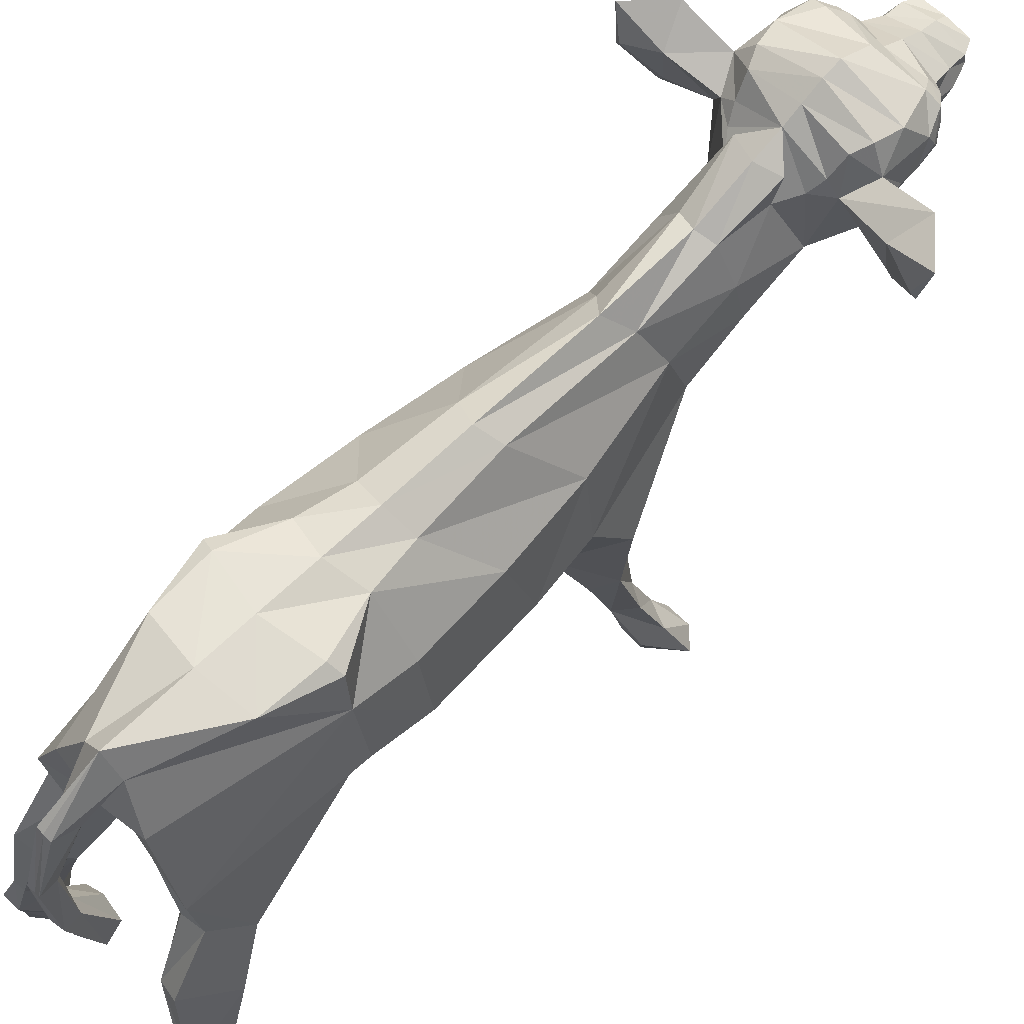
<metadata>
{"format":"obj","ext":"obj","renderer":"f3d","projection":"perspective","resolution":1024,"background":"white","views":[{"elev":68.9,"azim":44.8,"up":"+Y"}]}
</metadata>
<code>
v  -0.2497 1.338 -2.725
v  0 1.455 -2.734
v  0 1.34 -2.894
v  -0.2165 1.248 -2.884
v  0 1.3 -3.014
v  0 1.578 -2.573
v  -0.3404 1.486 -2.626
v  -0.2612 1.528 -2.619
v  -0.4222 1.6 -2.515
v  -0.3281 1.655 -2.5
v  0 1.737 -2.454
v  -0.4169 1.746 -2.226
v  0 1.898 -2.215
v  -0.4859 1.552 -2.37
v  -0.38 1.774 -2.052
v  0 1.872 -2.09
v  -0.4865 1.612 -2.021
v  -0.5043 1.359 -2.182
v  -0.5675 1.421 -1.958
v  0 1.243 -3.099
v  0 1.124 -3.134
v  -0.1044 1.135 -3.125
v  0 1.048 -3.103
v  -0.1184 1.038 -3.091
v  -0.15 1.084 -3.111
v  -0.1724 1.003 -3.027
v  -0.2142 1.231 -3.01
v  -0.207 1.104 -3.045
v  -0.2686 1.13 -2.872
v  -0.2306 0.9563 -2.875
v  -0.1798 0.9716 -2.909
v  -0.1422 1.002 -2.993
v  -0.1322 0.94 -2.976
v  -0.09197 1.027 -3.052
v  0 0.9649 -3.047
v  0 1.044 -3.083
v  0 0.9276 -3.031
v  0 0.8793 -2.97
v  0 0.8669 -2.857
v  -0.2409 0.9147 -2.764
v  -0.17 0.9277 -2.872
v  0 0.8435 -2.762
v  -0.2802 1.226 -2.675
v  -0.3246 1.305 -2.574
v  -0.3975 1.413 -2.551
v  -0.4567 1.488 -2.496
v  -0.5032 1.464 -2.406
v  -0.5031 1.342 -2.296
v  -0.4865 1.31 -2.302
v  -0.4929 1.279 -2.196
v  -0.4705 1.26 -2.397
v  -0.4176 1.099 -2.31
v  -0.4174 1.258 -2.475
v  -0.3692 1.059 -2.434
v  -0.3252 1.129 -2.58
v  -0.4172 1.304 -2.486
v  -0.4251 1.404 -2.503
v  -0.47 1.437 -2.473
v  -0.4985 1.41 -2.432
v  -0.4801 1.35 -2.363
v  -0.4612 1.3 -2.414
v  -0.2818 0.8646 -2.649
v  -0.3099 0.8633 -2.462
v  -0.3676 0.8893 -2.175
v  -0.461 1.165 -1.939
v  -0.4961 1.256 -1.92
v  -0.3276 1.741 -1.936
v  0 1.799 -1.952
v  -0.3014 1.6 -1.831
v  0 1.73 -1.827
v  -0.2564 1.51 -1.743
v  -0.3894 1.518 -1.834
v  -0.3281 1.081 -1.715
v  -0.1565 1.44 -1.614
v  -0.7453 1.293 -1.817
v  -0.731 1.593 -1.781
v  -0.9585 1.498 -1.712
v  -1.036 1.754 -1.754
v  -0.8206 1.736 -1.997
v  -0.156 0.7767 -1.895
v  0 0.6637 -2.225
v  0 0.5824 -2.079
v  0 0.7603 -2.47
v  0 0.8059 -2.65
v  -0.1644 1.644 -1.673
v  0 1.654 -1.626
v  -0.1261 1.447 -1.268
v  0 1.489 -1.234
v  -0.2675 1.179 -1.279
v  -0.3165 0.8576 -1.31
v  -0.14 0.5009 -1.343
v  0 0.2972 -1.407
v  -0.135 1.331 -0.7105
v  0 1.508 -0.5854
v  -0.2725 1.023 -0.8134
v  -0.3098 0.599 -0.9304
v  -0.1495 0.2641 -0.9066
v  -0.3482 0.0935 -0.5692
v  -0.5799 0.137 -0.2913
v  -0.5319 0.5747 -0.03203
v  -0.4152 1.04 -0.08968
v  -0.1564 1.505 0.1978
v  0 1.597 0.2566
v  -0.343 0.07027 0.07748
v  -0.3881 0.1056 0.4506
v  -0.5749 0.5372 0.4088
v  -0.4937 1.113 0.539
v  -0.1997 1.528 0.8122
v  0 1.639 0.8418
v  -0.6373 0.6859 1.169
v  -0.5398 1.202 1.16
v  -0.2559 1.593 1.162
v  -0.5198 1.309 1.552
v  -0.6256 0.8395 1.566
v  0 1.676 1.219
v  -0.4634 1.615 1.522
v  -0.3732 1.678 1.546
v  -0.3516 1.704 1.949
v  0 1.754 1.992
v  0 1.719 1.619
v  -0.1282 1.636 2.546
v  0 1.798 2.548
v  -0.5171 0.7185 2.668
v  -0.5233 0.4908 1.607
v  0 0.3186 1.678
v  -0.4628 -0.01709 2.244
v  -0.1761 0.7458 2.599
v  -0.3928 0.2344 2.658
v  -0.2111 0.1371 2.42
v  0 0.7653 2.505
v  0 1.114 2.588
v  -0.5582 0.313 2.644
v  -0.2991 1.311 2.63
v  -0.6535 0.06082 2.417
v  0 0.4831 2.27
v  -0.3441 -0.3956 2.786
v  -0.543 -0.5296 2.583
v  -0.7274 -0.4682 2.636
v  -0.5914 -0.1643 2.944
v  -0.4539 -0.2268 2.919
v  -0.07318 1.388 2.8
v  -0.04931 1.443 2.943
v  0 1.326 2.672
v  0 0.8875 2.976
v  -0.03595 0.8823 3.005
v  -0.0408 0.8964 3.12
v  -0.08988 0.3765 3.003
v  -0.09139 0.3511 3.114
v  0 0.3729 2.982
v  0 0.3361 3.128
v  0 0.867 3.117
v  0 1.453 2.944
v  -0.7432 -1.11 2.816
v  -0.6864 -1.077 3.056
v  -0.6639 -1.144 2.795
v  -0.5028 -1.128 2.911
v  -0.61 -1.078 3.052
v  -0.7436 -1.581 2.79
v  -0.5515 -1.59 2.981
v  -0.81 -1.514 2.861
v  -0.7601 -1.369 3.134
v  -0.767 -1.553 3.075
v  -0.6736 -1.6 3.106
v  -0.6505 -1.417 3.127
v  -0.3406 -0.6392 -0.5088
v  -0.5147 -0.6448 -0.305
v  -0.426 -0.6655 -0.1547
v  -0.2644 -0.3023 -0.4344
v  0 -0.195 -0.3877
v  0 0.005842 -0.9045
v  -0.531 0.3264 1.174
v  0 0.04312 1.212
v  0 -0.05257 0.5384
v  0 -0.05754 0.143
v  -0.2261 -0.2785 -0.2593
v  0 -0.1383 -0.1643
v  -0.5782 -1.21 -0.4299
v  -0.4673 -1.239 -0.3076
v  -0.434 -1.243 -0.5133
v  -0.6809 -1.586 -0.5416
v  -0.6506 -1.624 -0.389
v  -0.4991 -1.618 -0.6214
v  -0.2781 -0.6967 -0.2942
v  -0.51 -1.631 -0.3815
v  -0.7827 1.236 -1.825
v  -0.9917 1.451 -1.725
v  0.2497 1.338 -2.725
v  0.2165 1.248 -2.884
v  0.2142 1.231 -3.01
v  0.2612 1.528 -2.619
v  0.3404 1.486 -2.626
v  0.4222 1.6 -2.515
v  0.3281 1.655 -2.5
v  0.4169 1.746 -2.226
v  0.4859 1.552 -2.37
v  0.38 1.774 -2.052
v  0.4865 1.612 -2.021
v  0.5043 1.359 -2.182
v  0.5675 1.421 -1.958
v  0.1697 1.218 -3.102
v  0.1044 1.135 -3.125
v  0.15 1.084 -3.111
v  0.1184 1.038 -3.091
v  0.207 1.104 -3.045
v  0.1724 1.003 -3.027
v  0.2686 1.13 -2.872
v  0.1422 1.002 -2.993
v  0.1798 0.9716 -2.909
v  0.17 0.9277 -2.872
v  0.09197 1.027 -3.052
v  0.1322 0.94 -2.976
v  0.2306 0.9563 -2.875
v  0.2409 0.9147 -2.764
v  0.2802 1.226 -2.675
v  0.3246 1.305 -2.574
v  0.3975 1.413 -2.551
v  0.4567 1.488 -2.496
v  0.5032 1.464 -2.406
v  0.5031 1.342 -2.296
v  0.4865 1.31 -2.302
v  0.4705 1.26 -2.397
v  0.4929 1.279 -2.196
v  0.4174 1.258 -2.475
v  0.4176 1.099 -2.31
v  0.3692 1.059 -2.434
v  0.3252 1.129 -2.58
v  0.3803 1.344 -2.514
v  0.4251 1.404 -2.503
v  0.47 1.437 -2.473
v  0.4985 1.41 -2.432
v  0.4801 1.35 -2.363
v  0.4612 1.3 -2.414
v  0.2818 0.8646 -2.649
v  0.3099 0.8633 -2.462
v  0.3676 0.8893 -2.175
v  0.461 1.165 -1.939
v  0.4961 1.256 -1.92
v  0.3276 1.741 -1.936
v  0.3014 1.6 -1.831
v  0.3894 1.518 -1.834
v  0.2564 1.51 -1.743
v  0.3281 1.081 -1.715
v  0.9585 1.498 -1.712
v  0.731 1.593 -1.781
v  0.7453 1.293 -1.817
v  1.036 1.754 -1.754
v  0.8206 1.736 -1.997
v  0.156 0.7767 -1.895
v  0.1565 1.44 -1.614
v  0.1644 1.644 -1.673
v  0.1261 1.447 -1.268
v  0.2675 1.179 -1.279
v  0.3165 0.8576 -1.31
v  0.14 0.5009 -1.343
v  0.135 1.331 -0.7105
v  0.2725 1.023 -0.8134
v  0.3098 0.599 -0.9304
v  0.3482 0.0935 -0.5692
v  0.1495 0.2641 -0.9066
v  0.5799 0.137 -0.2913
v  0.4152 1.04 -0.08968
v  0.5319 0.5747 -0.03203
v  0.1564 1.505 0.1978
v  0.3881 0.1056 0.4506
v  0.343 0.07027 0.07748
v  0.4937 1.113 0.539
v  0.5749 0.5372 0.4088
v  0.1997 1.528 0.8122
v  0.5398 1.202 1.16
v  0.6373 0.6859 1.169
v  0.2559 1.593 1.162
v  0.5198 1.309 1.552
v  0.6256 0.8395 1.566
v  0.3732 1.678 1.546
v  0.4634 1.615 1.522
v  0.3516 1.704 1.949
v  0.1282 1.636 2.546
v  0.5233 0.4908 1.607
v  0.5171 0.7185 2.668
v  0.6535 0.06082 2.417
v  0.1761 0.7458 2.599
v  0.5582 0.313 2.644
v  0.4628 -0.01709 2.244
v  0.3441 -0.3956 2.786
v  0.2111 0.1371 2.42
v  0.7274 -0.4682 2.636
v  0.543 -0.5296 2.583
v  0.5914 -0.1643 2.944
v  0.4539 -0.2268 2.919
v  0.3928 0.2344 2.658
v  0.04931 1.443 2.943
v  0.07318 1.388 2.8
v  0.03595 0.8823 3.005
v  0.0408 0.8964 3.12
v  0.09139 0.3511 3.114
v  0.08988 0.3765 3.003
v  0.6864 -1.077 3.056
v  0.7432 -1.11 2.816
v  0.6639 -1.144 2.795
v  0.5028 -1.128 2.911
v  0.61 -1.078 3.052
v  0.81 -1.514 2.861
v  0.7436 -1.581 2.79
v  0.767 -1.553 3.075
v  0.7601 -1.369 3.134
v  0.6505 -1.417 3.127
v  0.6736 -1.6 3.106
v  0.5515 -1.59 2.981
v  0.3406 -0.6392 -0.5088
v  0.2644 -0.3023 -0.4344
v  0.5147 -0.6448 -0.305
v  0.531 0.3264 1.174
v  0.2261 -0.2785 -0.2593
v  0.4673 -1.239 -0.3076
v  0.5782 -1.21 -0.4299
v  0.434 -1.243 -0.5133
v  0.6809 -1.586 -0.5416
v  0.4991 -1.618 -0.6214
v  0.2781 -0.6967 -0.2942
v  0.426 -0.6655 -0.1547
v  0.51 -1.631 -0.3815
v  0.6506 -1.624 -0.389
v  0.7827 1.236 -1.825
v  0.9917 1.451 -1.725
v  0.2991 1.311 2.63
v  -0.1697 1.218 -3.102
v  -0.3803 1.344 -2.514
v  0.4172 1.304 -2.486
o body
g body
f 1 2 3
f 4 3 5
f 6 2 1
f 1 7 8
f 7 9 10
f 11 6 8
f 12 13 11
f 9 14 12
f 15 16 13
f 12 17 15
f 18 17 12
f 17 18 19
f 20 21 22
f 21 23 24
f 25 24 26
f 27 5 20
f 27 28 29
f 28 26 30
f 31 32 33
f 32 34 35
f 35 34 36
f 37 38 33
f 33 38 39
f 40 30 41
f 41 39 42
f 30 40 43
f 1 4 29
f 43 44 1
f 44 45 7
f 45 46 9
f 46 47 14
f 47 48 18
f 48 49 50
f 49 51 52
f 51 53 54
f 53 44 55
f 55 44 43
f 44 53 56
f 57 45 44
f 45 57 58
f 46 58 59
f 47 59 60
f 48 60 61
f 51 49 61
f 51 61 56
f 40 62 55
f 62 63 54
f 63 64 52
f 64 65 50
f 66 19 18
f 67 68 16
f 67 69 70
f 69 67 17
f 15 17 67
f 70 69 71
f 71 69 72
f 72 73 74
f 73 66 65
f 75 76 77
f 77 76 78
f 78 76 79
f 76 75 66
f 17 79 76
f 19 66 65
f 65 64 80
f 64 81 82
f 64 63 83
f 63 62 84
f 62 40 42
f 71 74 70
f 70 85 86
f 85 87 88
f 85 74 89
f 74 73 90
f 73 80 91
f 80 82 92
f 87 93 94
f 87 89 95
f 89 90 96
f 97 98 96
f 98 99 100
f 101 95 96
f 101 102 93
f 102 103 94
f 104 105 106
f 107 101 100
f 107 108 102
f 108 109 103
f 110 111 107
f 111 112 108
f 111 113 112
f 114 113 111
f 112 115 109
f 112 116 117
f 116 112 113
f 116 113 118
f 118 117 116
f 117 118 119
f 117 120 115
f 121 122 119
f 123 114 124
f 124 125 126
f 127 128 129
f 127 130 131
f 123 132 128
f 127 131 133
f 124 134 132
f 125 135 129
f 129 136 137
f 137 138 134
f 138 139 132
f 139 140 128
f 140 136 129
f 141 142 122
f 141 121 143
f 144 145 141
f 145 146 142
f 147 148 146
f 149 147 145
f 150 151 146
f 151 152 142
f 142 152 122
f 153 154 139
f 137 155 153
f 137 136 156
f 136 140 157
f 157 140 139
f 153 155 158
f 155 156 159
f 153 160 161
f 161 160 162
f 161 162 163
f 159 164 163
f 164 159 156
f 165 166 99
f 97 91 92
f 97 96 90
f 164 157 154
f 99 166 167
f 168 98 169
f 98 97 170
f 124 114 110
f 110 106 105
f 124 171 172
f 171 105 173
f 105 104 174
f 175 176 174
f 177 178 167
f 165 179 177
f 177 180 181
f 179 182 180
f 168 169 176
f 183 165 168
f 104 167 183
f 183 167 178
f 183 178 179
f 178 184 182
f 181 184 178
f 99 104 100
f 75 185 66
f 77 78 186
f 77 186 185
f 74 85 70
f 73 72 66
f 143 133 131
f 114 123 133
f 118 113 133
f 143 121 133
f 33 35 37
f 2 187 188
f 3 188 189
f 2 6 190
f 190 191 187
f 192 191 190
f 6 11 193
f 13 194 193
f 195 192 193
f 16 196 194
f 196 197 194
f 197 198 195
f 199 198 197
f 21 20 200
f 21 201 202
f 203 202 204
f 5 189 200
f 204 189 188
f 205 204 206
f 207 208 209
f 210 207 211
f 36 210 35
f 211 38 37
f 38 211 209
f 209 212 213
f 39 209 213
f 213 212 206
f 188 187 214
f 187 215 214
f 216 215 187
f 217 216 191
f 218 217 192
f 219 218 195
f 220 219 198
f 221 220 222
f 223 221 224
f 215 223 225
f 214 215 226
f 223 215 227
f 216 228 227
f 228 216 217
f 229 217 218
f 230 218 219
f 231 219 220
f 232 220 221
f 232 221 223
f 233 213 214
f 234 233 226
f 235 234 225
f 236 235 224
f 237 236 222
f 68 238 196
f 239 238 68
f 238 239 240
f 238 197 196
f 241 239 70
f 240 239 241
f 242 240 241
f 236 237 242
f 243 244 245
f 246 244 243
f 247 244 246
f 245 244 240
f 247 197 240
f 236 199 237
f 235 236 242
f 81 235 248
f 234 235 81
f 233 234 83
f 213 233 84
f 70 249 241
f 86 250 70
f 251 250 86
f 249 250 251
f 242 249 252
f 248 242 253
f 82 248 254
f 255 251 88
f 252 251 255
f 253 252 256
f 257 258 259
f 260 258 257
f 256 261 262
f 263 261 256
f 103 263 255
f 264 265 262
f 261 266 267
f 268 266 261
f 109 268 263
f 269 270 267
f 271 269 266
f 271 272 269
f 272 273 270
f 115 271 268
f 274 275 271
f 272 271 275
f 276 272 275
f 275 274 276
f 276 274 120
f 120 274 271
f 122 277 276
f 278 273 279
f 125 278 280
f 281 130 135
f 131 130 281
f 282 279 281
f 131 281 279
f 280 278 279
f 135 125 283
f 284 285 283
f 286 287 283
f 288 286 280
f 289 288 282
f 284 289 290
f 291 292 277
f 143 277 292
f 293 144 143
f 294 293 292
f 295 296 293
f 296 149 144
f 151 150 295
f 152 151 294
f 122 152 291
f 297 298 286
f 299 287 286
f 284 287 299
f 289 284 300
f 289 301 297
f 299 298 302
f 300 299 303
f 302 298 297
f 304 302 305
f 304 305 306
f 307 306 308
f 308 306 301
f 309 310 258
f 254 259 170
f 257 259 254
f 301 306 305
f 311 260 265
f 169 258 310
f 259 258 169
f 273 278 312
f 267 270 312
f 312 278 125
f 264 312 172
f 265 264 173
f 176 313 265
f 314 315 311
f 316 309 311
f 317 315 314
f 318 316 315
f 169 310 313
f 309 319 313
f 320 265 313
f 314 320 319
f 314 319 309
f 321 314 316
f 314 321 322
f 262 265 260
f 237 323 245
f 324 246 243
f 324 243 245
f 70 250 249
f 237 240 242
f 131 325 143
f 279 273 272
f 272 276 277
f 325 277 143
f 37 35 211
f 3 4 1
f 5 27 4
f 1 8 6
f 10 8 7
f 8 10 11
f 11 10 12
f 12 10 9
f 13 12 15
f 12 14 18
f 22 326 20
f 24 25 22
f 24 22 21
f 26 28 25
f 20 326 27
f 29 4 27
f 30 29 28
f 33 41 31
f 35 33 32
f 39 41 33
f 42 40 41
f 43 29 30
f 29 43 1
f 7 1 44
f 9 7 45
f 14 9 46
f 18 14 47
f 50 18 48
f 52 50 49
f 54 52 51
f 55 54 53
f 56 327 44
f 44 327 57
f 58 46 45
f 59 47 46
f 60 48 47
f 61 49 48
f 56 53 51
f 55 43 40
f 54 55 62
f 52 54 63
f 50 52 64
f 18 50 65
f 18 65 66
f 16 15 67
f 70 68 67
f 17 72 69
f 74 71 72
f 66 72 76
f 76 72 17
f 65 66 19
f 80 73 65
f 82 80 64
f 83 81 64
f 84 83 63
f 42 84 62
f 88 86 85
f 89 87 85
f 90 89 74
f 91 90 73
f 92 91 80
f 94 88 87
f 95 93 87
f 96 95 89
f 100 96 98
f 96 100 101
f 93 95 101
f 94 93 102
f 106 100 104
f 100 106 107
f 102 101 107
f 103 102 108
f 107 106 110
f 108 107 111
f 111 110 114
f 109 108 112
f 119 120 117
f 115 112 117
f 119 118 121
f 126 134 124
f 129 135 130
f 129 130 127
f 128 127 123
f 133 123 127
f 132 123 124
f 129 126 125
f 137 126 129
f 134 126 137
f 132 134 138
f 128 132 139
f 129 128 140
f 122 121 141
f 141 143 144
f 142 141 145
f 146 145 147
f 145 144 149
f 146 148 150
f 142 146 151
f 139 138 153
f 153 138 137
f 156 155 137
f 157 156 136
f 139 154 157
f 158 160 153
f 159 158 155
f 161 154 153
f 163 164 161
f 156 157 164
f 99 98 168
f 99 168 165
f 92 170 97
f 90 91 97
f 154 161 164
f 167 104 99
f 170 169 98
f 110 171 124
f 105 171 110
f 172 125 124
f 173 172 171
f 174 173 105
f 174 104 175
f 167 166 177
f 177 166 165
f 181 178 177
f 180 177 179
f 176 175 168
f 168 175 183
f 183 175 104
f 179 165 183
f 182 179 178
f 185 75 77
f 133 113 114
f 133 121 118
f 188 3 2
f 189 5 3
f 190 187 2
f 190 193 192
f 193 190 6
f 193 11 13
f 193 194 195
f 194 13 16
f 195 194 197
f 200 201 21
f 202 203 23
f 202 23 21
f 204 205 203
f 200 20 5
f 188 206 204
f 206 212 205
f 209 211 207
f 211 35 210
f 209 39 38
f 213 42 39
f 206 214 213
f 214 206 188
f 187 191 216
f 191 192 217
f 192 195 218
f 195 198 219
f 198 222 220
f 222 224 221
f 224 225 223
f 225 226 215
f 227 328 223
f 227 215 216
f 217 229 228
f 218 230 229
f 219 231 230
f 220 232 231
f 223 328 232
f 214 226 233
f 226 225 234
f 225 224 235
f 224 222 236
f 222 198 199
f 222 199 237
f 196 16 68
f 68 70 239
f 240 197 238
f 241 249 242
f 240 237 245
f 240 244 247
f 236 237 199
f 242 248 235
f 248 82 81
f 81 83 234
f 83 84 233
f 84 42 213
f 86 88 251
f 251 252 249
f 252 253 242
f 253 254 248
f 254 92 82
f 88 94 255
f 255 256 252
f 256 257 253
f 257 262 260
f 262 257 256
f 256 255 263
f 255 94 103
f 262 267 264
f 267 262 261
f 261 263 268
f 263 103 109
f 267 266 269
f 266 268 271
f 270 269 272
f 268 109 115
f 120 119 276
f 271 115 120
f 276 119 122
f 280 283 125
f 135 285 290
f 135 290 281
f 281 290 282
f 279 325 131
f 279 282 280
f 283 285 135
f 283 287 284
f 283 280 286
f 280 282 288
f 282 290 289
f 290 285 284
f 277 122 291
f 143 292 293
f 292 291 294
f 293 294 295
f 144 293 296
f 295 294 151
f 294 291 152
f 286 288 297
f 286 298 299
f 299 300 284
f 300 301 289
f 297 288 289
f 302 303 299
f 303 308 300
f 297 305 302
f 306 307 304
f 301 300 308
f 258 260 311
f 258 311 309
f 170 92 254
f 254 253 257
f 305 297 301
f 265 320 311
f 169 170 259
f 312 270 273
f 312 264 267
f 125 172 312
f 172 173 264
f 173 174 265
f 265 174 176
f 311 320 314
f 311 315 316
f 314 322 317
f 315 317 318
f 313 176 169
f 313 310 309
f 313 319 320
f 309 316 314
f 316 318 321
f 245 323 324
f 272 325 279
f 277 325 272
v  -0.4961 1.256 -1.92
v  -0.7827 1.236 -1.825
v  -0.8377 1.554 -1.859
v  -0.9917 1.451 -1.725
v  -1.036 1.754 -1.754
v  -0.8206 1.736 -1.997
v  -0.4865 1.612 -2.021
v  -0.5675 1.421 -1.958
v  0.7827 1.236 -1.825
v  0.4961 1.256 -1.92
v  0.5675 1.421 -1.958
v  0.9917 1.451 -1.725
v  0.8377 1.554 -1.859
v  1.036 1.754 -1.754
v  0.8206 1.736 -1.997
v  0.4865 1.612 -2.021
o ear
g ear
f 329 330 331
f 331 330 332
f 331 332 333
f 334 331 333
f 335 336 331
f 337 338 339
f 340 337 341
f 342 340 341
f 342 341 343
f 339 344 343
f 331 336 329
f 331 334 335
f 339 341 337
f 343 341 339
v  -0.4172 1.304 -2.486
v  -0.4808 1.36 -2.47
v  -0.3803 1.344 -2.514
v  -0.4251 1.404 -2.503
v  -0.47 1.437 -2.473
v  -0.4985 1.41 -2.432
v  -0.4801 1.35 -2.363
v  -0.4612 1.3 -2.414
v  0.3803 1.344 -2.514
v  0.4808 1.36 -2.47
v  0.4172 1.304 -2.486
v  0.4251 1.404 -2.503
v  0.47 1.437 -2.473
v  0.4985 1.41 -2.432
v  0.4801 1.35 -2.363
v  0.4612 1.3 -2.414
o eye
g eye
f 345 346 347
f 347 346 348
f 348 346 349
f 349 346 350
f 350 346 351
f 351 346 352
f 352 346 345
f 353 354 355
f 356 354 353
f 357 354 356
f 358 354 357
f 359 354 358
f 360 354 359
f 355 354 360
v  -0.81 -1.514 2.861
v  -0.8861 -1.898 2.792
v  -0.872 -1.898 3.086
v  -0.767 -1.553 3.075
v  -0.7205 -1.898 3.092
v  -0.6736 -1.6 3.106
v  -0.5664 -1.898 2.967
v  -0.7657 -1.898 2.731
v  -0.7436 -1.581 2.79
v  -0.4991 -1.618 -0.6214
v  -0.7009 -1.898 -0.7458
v  -0.8197 -1.898 -0.6321
v  -0.51 -1.631 -0.3815
v  -0.6016 -1.898 -0.4507
v  -0.534 -1.898 -0.7429
v  -0.6809 -1.586 -0.5416
v  -0.6506 -1.624 -0.389
v  0.8861 -1.898 2.792
v  0.81 -1.514 2.861
v  0.767 -1.553 3.075
v  0.872 -1.898 3.086
v  0.6736 -1.6 3.106
v  0.7205 -1.898 3.092
v  0.5515 -1.59 2.981
v  0.7657 -1.898 2.731
v  0.5664 -1.898 2.967
v  0.7436 -1.581 2.79
v  0.7009 -1.898 -0.7458
v  0.4991 -1.618 -0.6214
v  0.6809 -1.586 -0.5416
v  0.6016 -1.898 -0.4507
v  0.51 -1.631 -0.3815
v  0.8197 -1.898 -0.6321
v  0.6506 -1.624 -0.389
v  0.534 -1.898 -0.7429
v  -0.5515 -1.59 2.981
o hoofs
g hoofs
f 361 362 363
f 364 363 365
f 366 365 367
f 367 368 369
f 368 362 361
f 365 363 362
f 370 371 372
f 373 374 375
f 376 372 374
f 371 375 374
f 370 375 371
f 377 374 373
f 378 379 380
f 381 380 382
f 383 382 384
f 385 386 384
f 378 385 387
f 383 386 385
f 388 389 390
f 391 392 389
f 393 390 394
f 395 388 393
f 388 395 389
f 392 391 394
f 363 364 361
f 365 366 364
f 367 396 366
f 369 396 367
f 361 369 368
f 362 368 367
f 362 367 365
f 372 376 370
f 375 370 373
f 374 377 376
f 374 372 371
f 380 381 378
f 382 383 381
f 384 386 383
f 384 387 385
f 387 379 378
f 385 378 381
f 385 381 383
f 390 393 388
f 389 395 391
f 394 391 393
f 393 391 395
v  -0.2306 0.9563 -2.875
v  -0.1798 0.9716 -2.909
v  -0.17 0.9277 -2.872
v  -0.09197 1.027 -3.052
v  -0.1184 1.038 -3.091
v  0 1.048 -3.103
v  -0.1422 1.002 -2.993
v  -0.1724 1.003 -3.027
v  0.17 0.9277 -2.872
v  0.1798 0.9716 -2.909
v  0.2306 0.9563 -2.875
v  0.1184 1.038 -3.091
v  0.09197 1.027 -3.052
v  0 1.044 -3.083
v  0.1422 1.002 -2.993
v  0.1724 1.003 -3.027
o mouth
g mouth
f 397 398 399
f 400 401 402
f 400 403 404
f 403 398 397
f 405 406 407
f 408 409 410
f 411 409 408
f 406 411 412
f 402 410 400
f 404 401 400
f 397 404 403
f 410 402 408
f 408 412 411
f 412 407 406
v  -0.14 1.142 -3.039
v  -0.2142 1.231 -3.01
v  -0.1697 1.218 -3.102
v  -0.1044 1.135 -3.125
v  -0.15 1.084 -3.111
v  -0.207 1.104 -3.045
v  0.1697 1.218 -3.102
v  0.2142 1.231 -3.01
v  0.14 1.142 -3.039
v  0.1044 1.135 -3.125
v  0.15 1.084 -3.111
v  0.207 1.104 -3.045
o nose
g nose
f 413 414 415
f 415 416 413
f 413 416 417
f 417 418 413
f 413 418 414
f 419 420 421
f 421 422 419
f 423 422 421
f 421 424 423
f 420 424 421
v  0 0.02133 2.841
v  -0.1306 -0.09029 2.861
v  -0.08988 0.3765 3.003
v  -0.1426 -0.1935 2.988
v  -0.09139 0.3511 3.114
v  0 -0.1823 3.065
v  0 -0.4687 2.861
v  0.1306 -0.09029 2.861
v  0 0.3729 2.982
v  0.1426 -0.1935 2.988
v  0.08988 0.3765 3.003
v  0.09139 0.3511 3.114
v  0 0.3361 3.128
o tail
g tail
f 425 426 427
f 426 428 429
f 429 428 430
f 425 431 426
f 426 431 428
f 428 431 430
f 432 425 433
f 434 432 435
f 434 436 437
f 432 431 425
f 434 431 432
f 430 431 434
f 427 433 425
f 429 427 426
f 430 437 429
f 433 435 432
f 435 436 434
f 437 430 434

</code>
